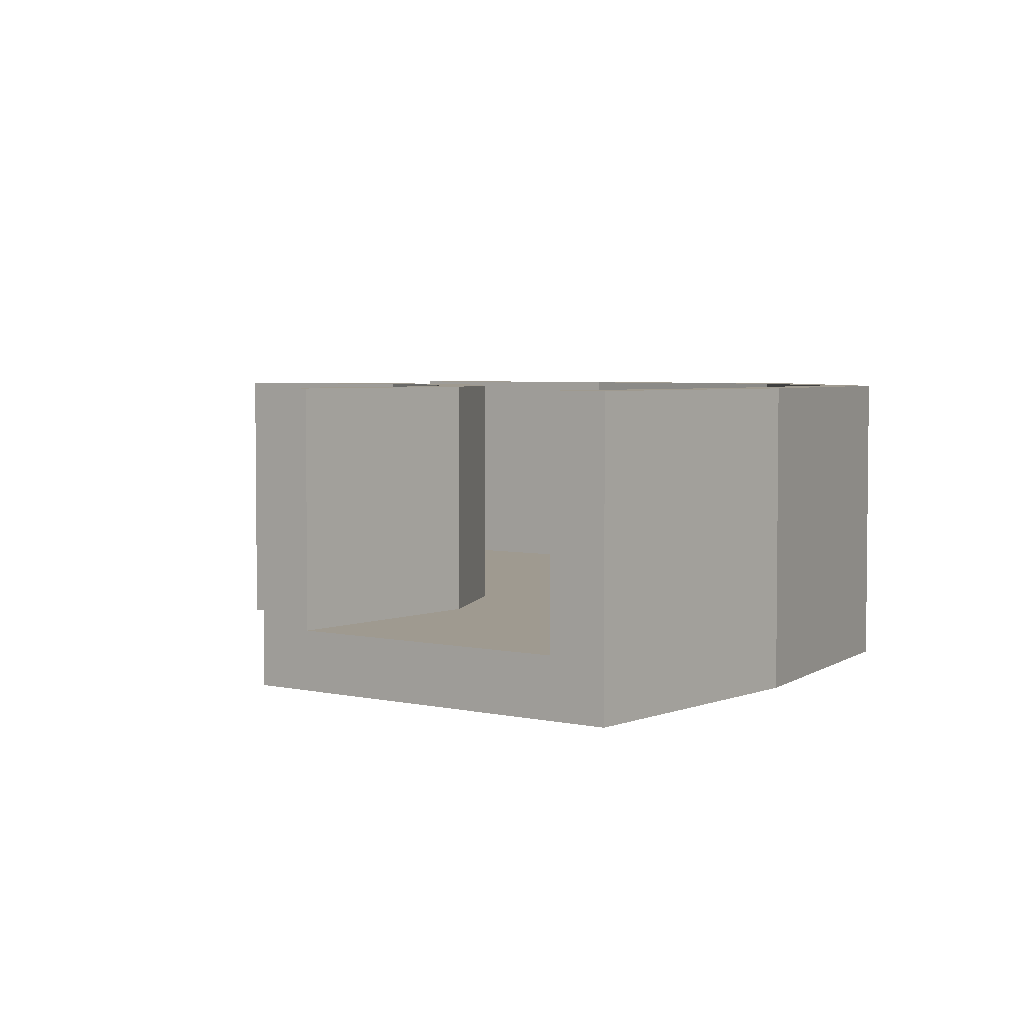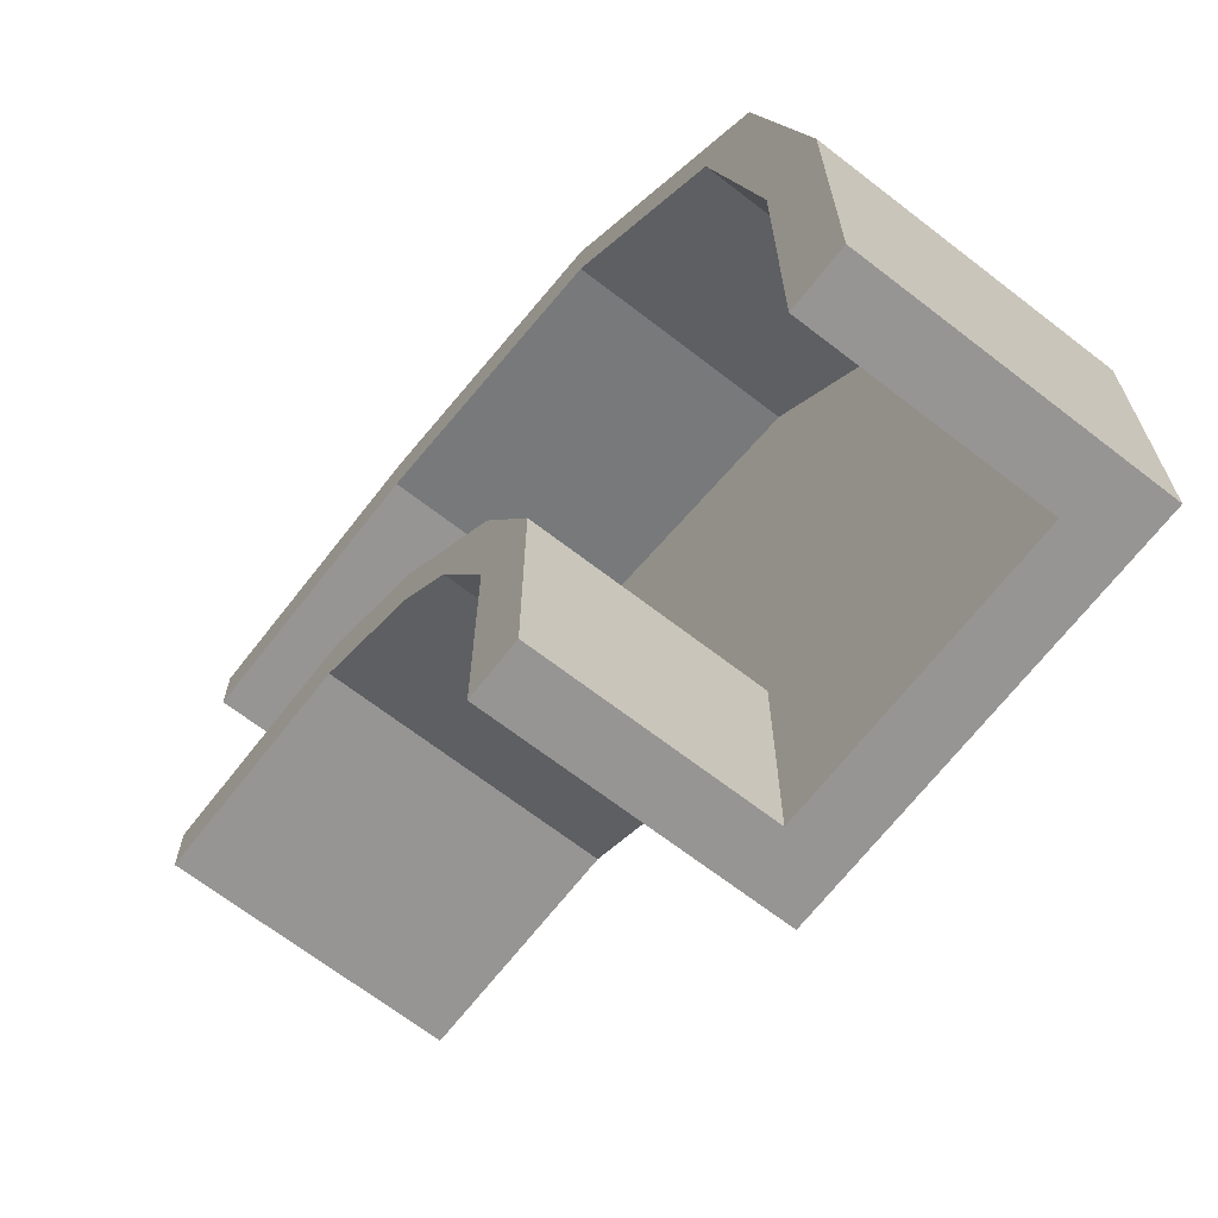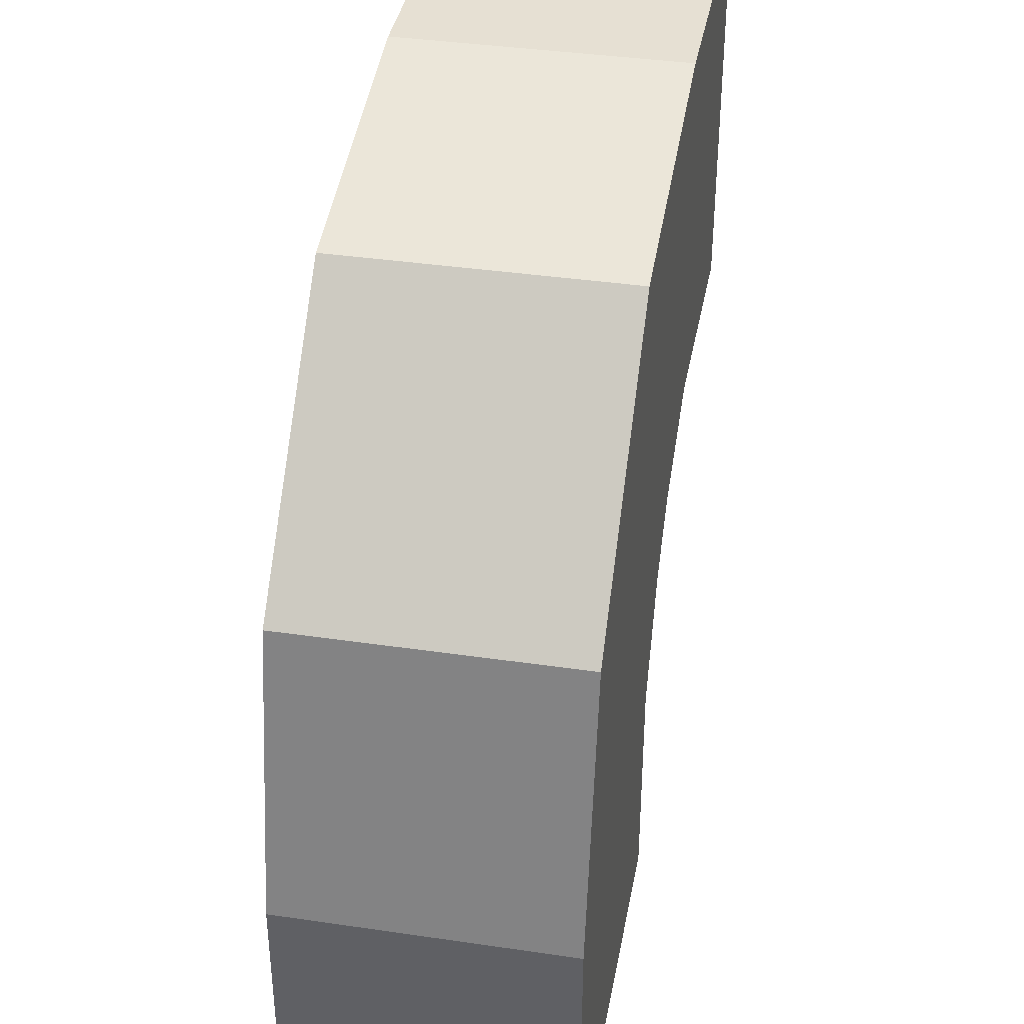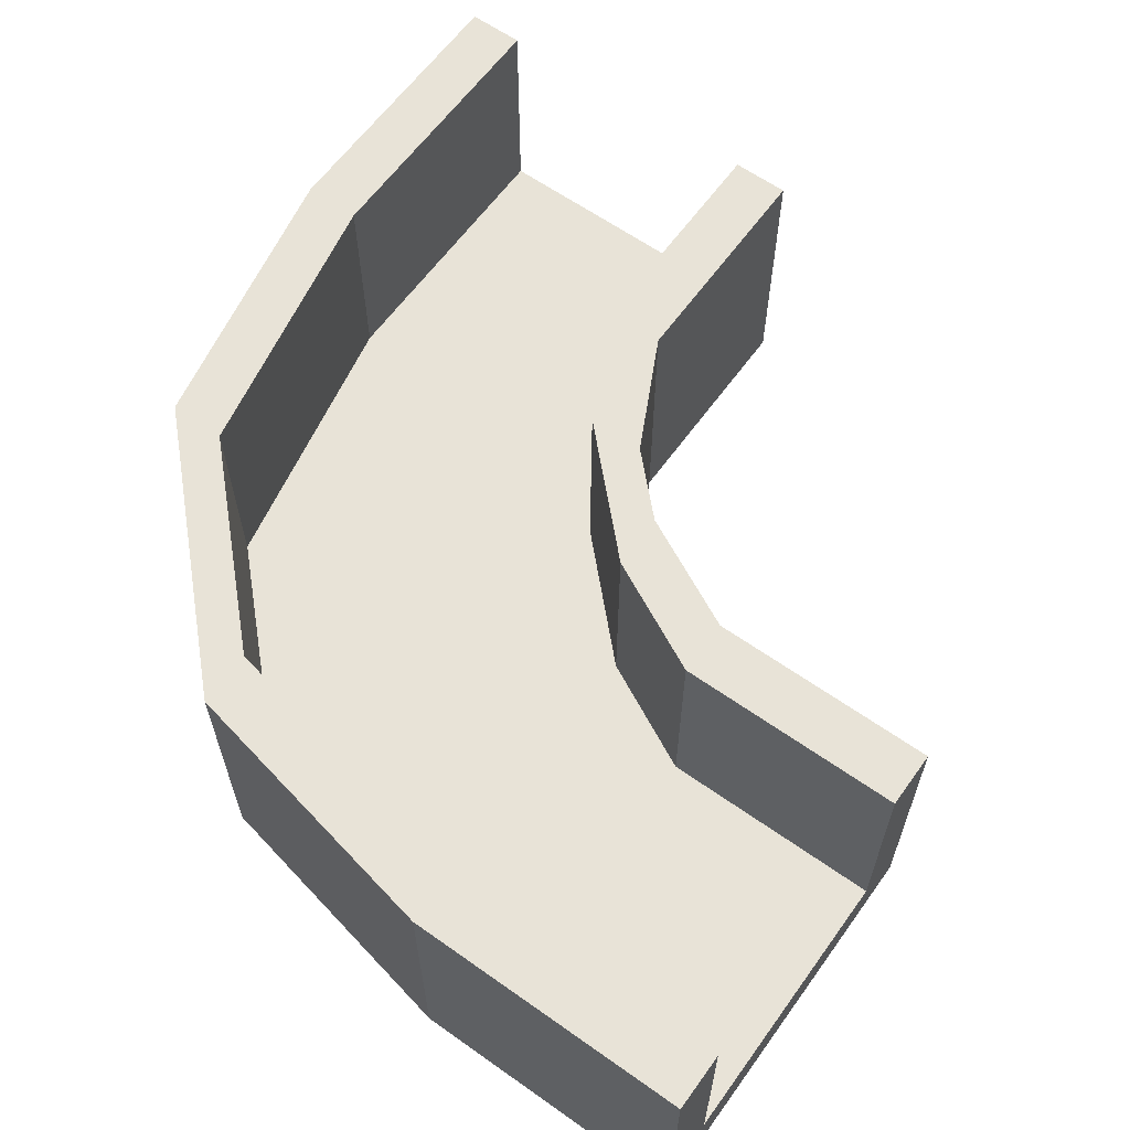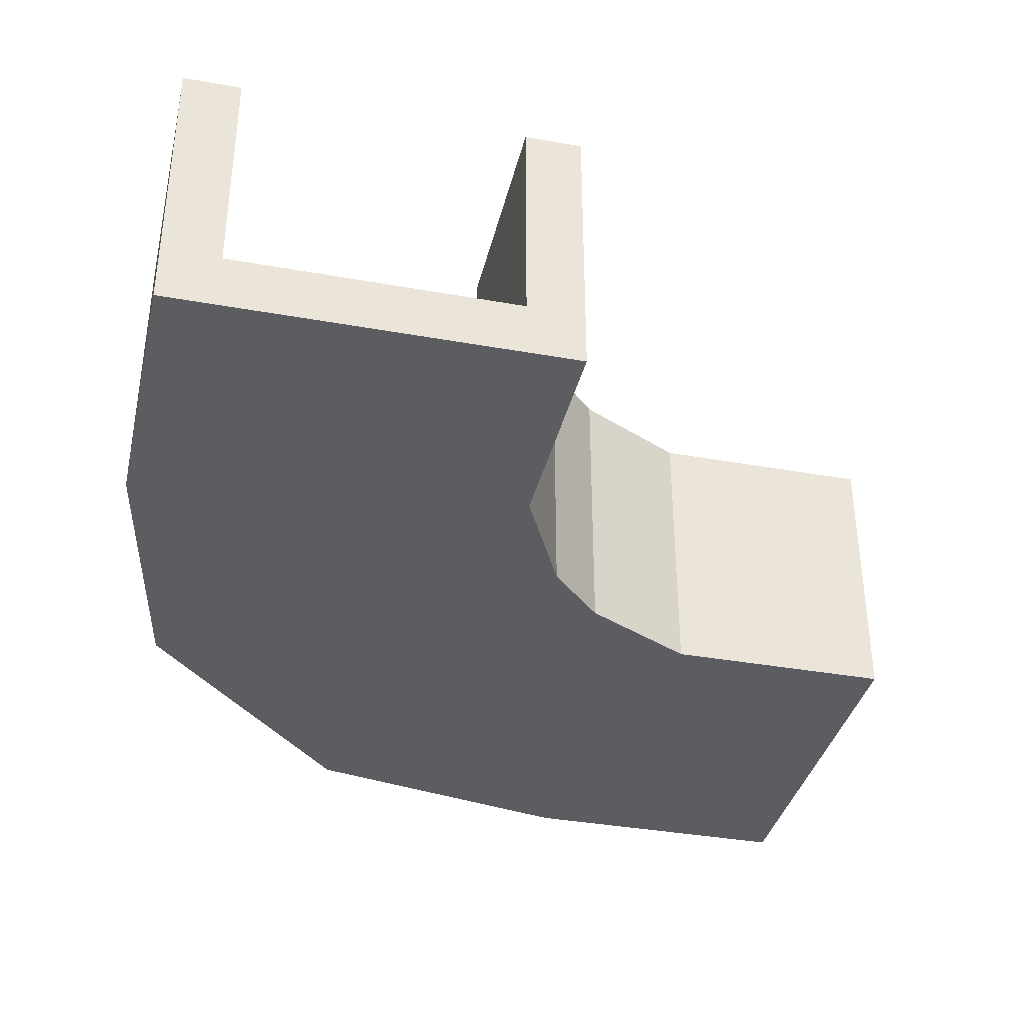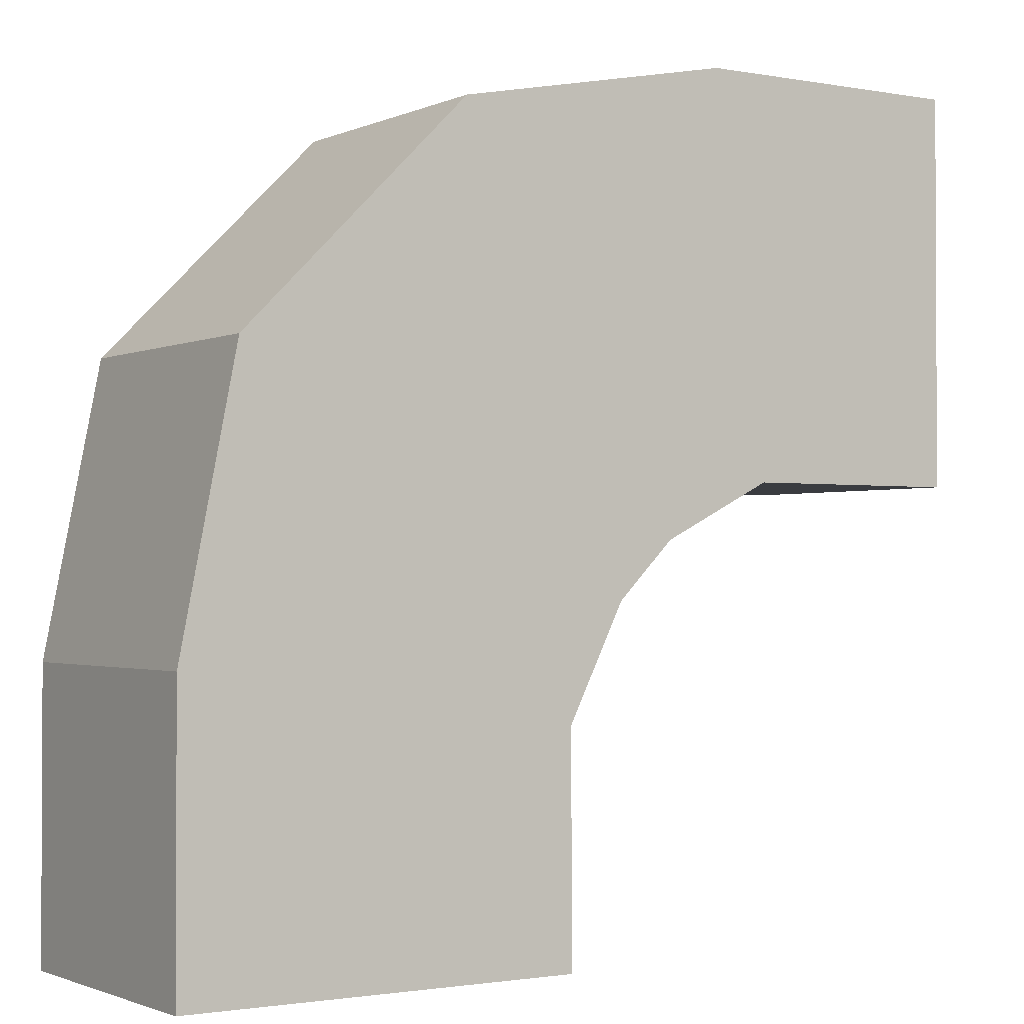
<metadata>
{"format":"obj","ext":"obj","renderer":"f3d","projection":"perspective","resolution":1024,"background":"white","views":[{"elev":3.9,"azim":-142.4,"up":"+Y"},{"elev":-67.6,"azim":-127.8,"up":"+Z"},{"elev":38.4,"azim":-79.5,"up":"+Z"},{"elev":62.1,"azim":35.7,"up":"+Y"},{"elev":-36.8,"azim":76.9,"up":"+Y"},{"elev":-1.6,"azim":-33.4,"up":"+Z"}]}
</metadata>
<code>
o Cube
v 3.25 1 -1.25
v 3.25 0 -1.25
v -0.75 1 3.75
v -0.75 0 3.75
v 1.25 1 -3.25
v 1.25 0 -3.25
v -3.75 1 0.75
v -3.75 0 0.75
v -0.75 1 4.75
v -0.75 0 4.75
v -4.75 1 0.75
v -4.75 0 0.75
v 3.25 1 -2.25
v 3.25 0 -2.25
v 2.25 1 -3.25
v 2.25 0 -3.25
v -0.75 5 3.75
v -3.75 5 0.75
v -0.75 5 4.75
v -4.75 5 0.75
v 3.25 5 -1.25
v 1.25 5 -3.25
v 3.25 5 -2.25
v 2.25 5 -3.25
v 0.25 0 -5.25
v -4.75 0 -4.25
v -4.75 1 -4.25
v 0.25 1 -5.25
v -5.75 0 -4.25
v -5.75 1 -4.25
v 1.25 1 -5.25
v 1.25 0 -5.25
v -4.75 5 -4.25
v -5.75 5 -4.25
v 1.25 5 -5.25
v 0.25 5 -5.25
v 5.25 1 -0.25
v 5.25 0 -0.25
v 4.25 1 4.75
v 4.25 0 4.75
v 4.25 1 5.75
v 4.25 0 5.75
v 5.25 1 -1.25
v 5.25 0 -1.25
v 4.25 5 5.75
v 4.25 5 4.75
v 5.25 5 -0.25
v 5.25 5 -1.25
v 9.25 1 -0.25
v 9.25 0 -0.25
v 9.25 1 4.75
v 9.25 0 4.75
v 9.25 1 5.75
v 9.25 0 5.75
v 9.25 1 -1.25
v 9.25 0 -1.25
v 9.25 5 5.75
v 9.25 5 4.75
v 9.25 5 -0.25
v 9.25 5 -1.25
v 0.25 0 -9.25
v -4.75 0 -9.25
v -4.75 1 -9.25
v 0.25 1 -9.25
v -5.75 0 -9.25
v -5.75 1 -9.25
v 1.25 1 -9.25
v 1.25 0 -9.25
v -4.75 5 -9.25
v -5.75 5 -9.25
v 1.25 5 -9.25
v 0.25 5 -9.25
f 4 10 12 8
f 5 28 27 7
f 2 4 8 6
f 9 41 45 19
f 1 21 22 5
f 9 11 12 10
f 4 40 42 10
f 14 44 38 2
f 15 31 35 24
f 15 13 14 16
f 17 46 39 3
f 11 30 29 12
f 6 16 14 2
f 18 20 19 17
f 7 18 17 3
f 16 32 31 15
f 9 19 20 11
f 21 23 24 22
f 23 48 43 13
f 24 35 36 22
f 15 24 23 13
f 35 71 72 36
f 25 61 68 32
f 34 70 66 30
f 29 65 62 26
f 31 67 71 35
f 18 33 34 20
f 6 25 32 16
f 27 63 69 33
f 30 66 65 29
f 12 29 26 8
f 22 36 28 5
f 20 34 30 11
f 44 56 50 38
f 39 51 49 37
f 41 53 57 45
f 40 52 54 42
f 48 60 55 43
f 1 37 47 21
f 10 42 41 9
f 3 39 37 1
f 19 45 46 17
f 21 47 48 23
f 13 43 44 14
f 2 38 40 4
f 49 51 52 50
f 51 58 57 53
f 51 53 54 52
f 50 56 55 49
f 55 60 59 49
f 47 59 60 48
f 38 50 52 40
f 45 57 58 46
f 43 55 56 44
f 37 49 59 47
f 42 54 53 41
f 46 58 51 39
f 5 7 3 1
f 63 64 61 62
f 62 65 66 63
f 64 67 68 61
f 66 70 69 63
f 64 72 71 67
f 28 64 63 27
f 33 69 70 34
f 26 62 61 25
f 32 68 67 31
f 36 72 64 28
f 8 26 25 6
f 7 27 33 18

</code>
